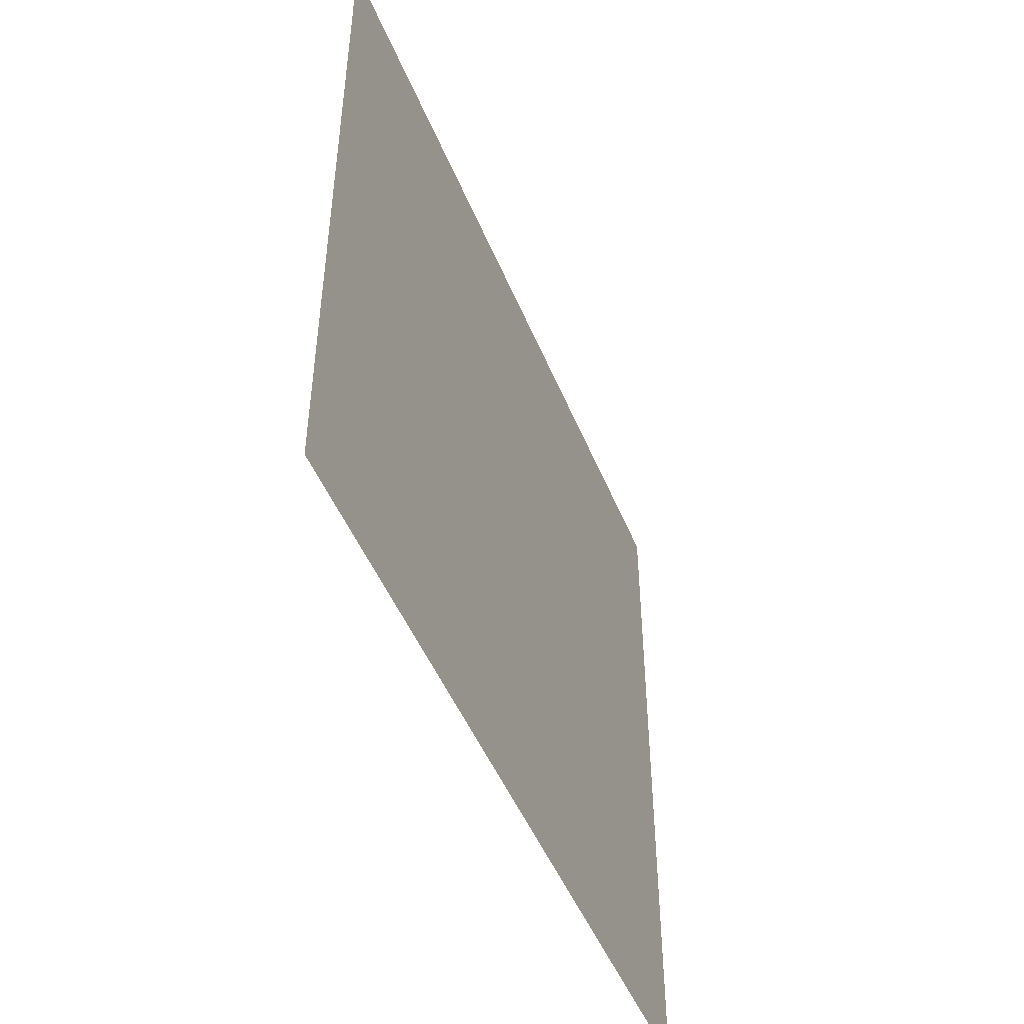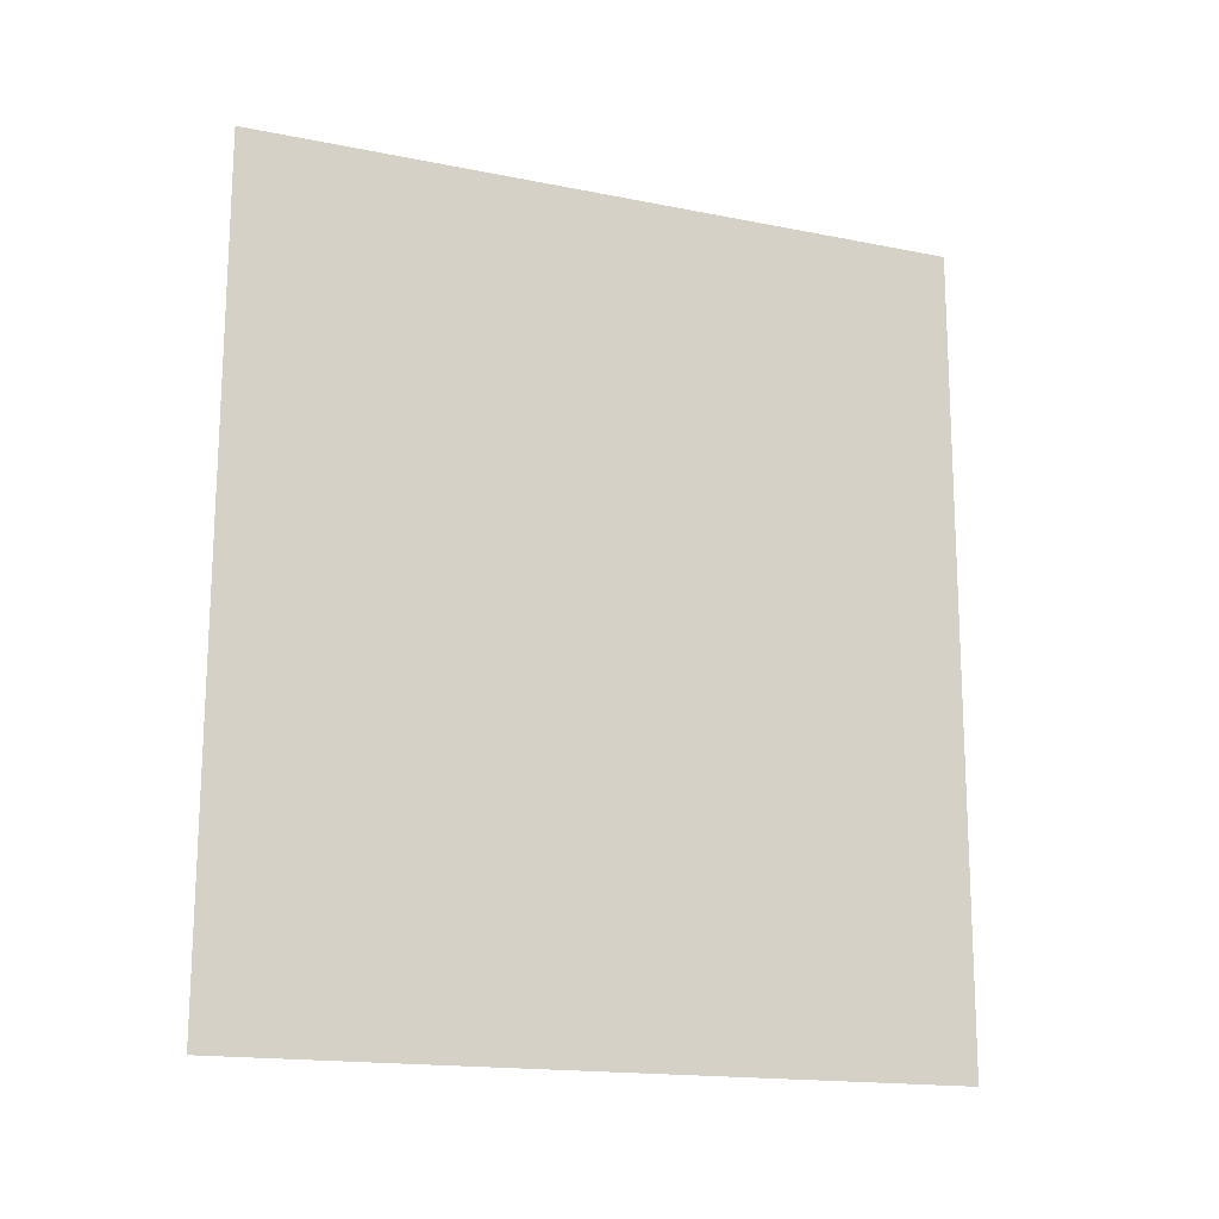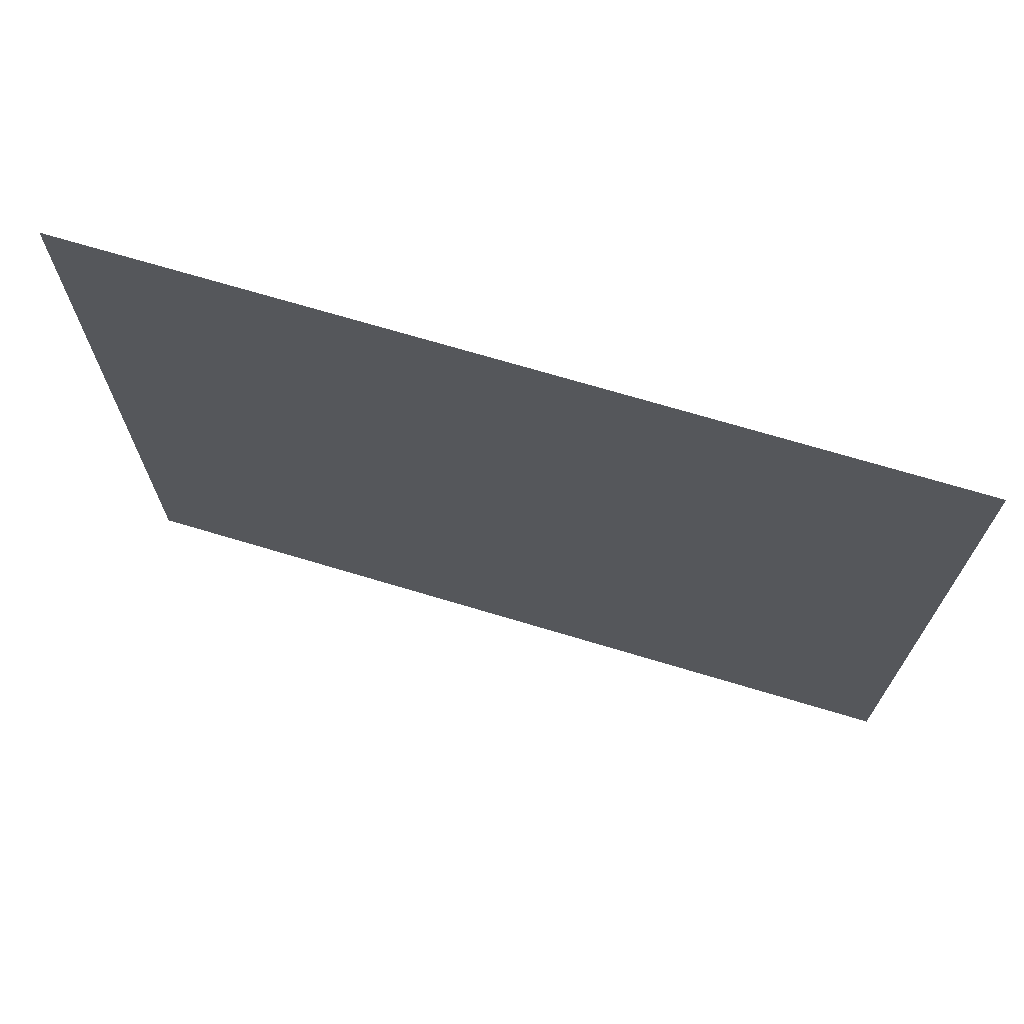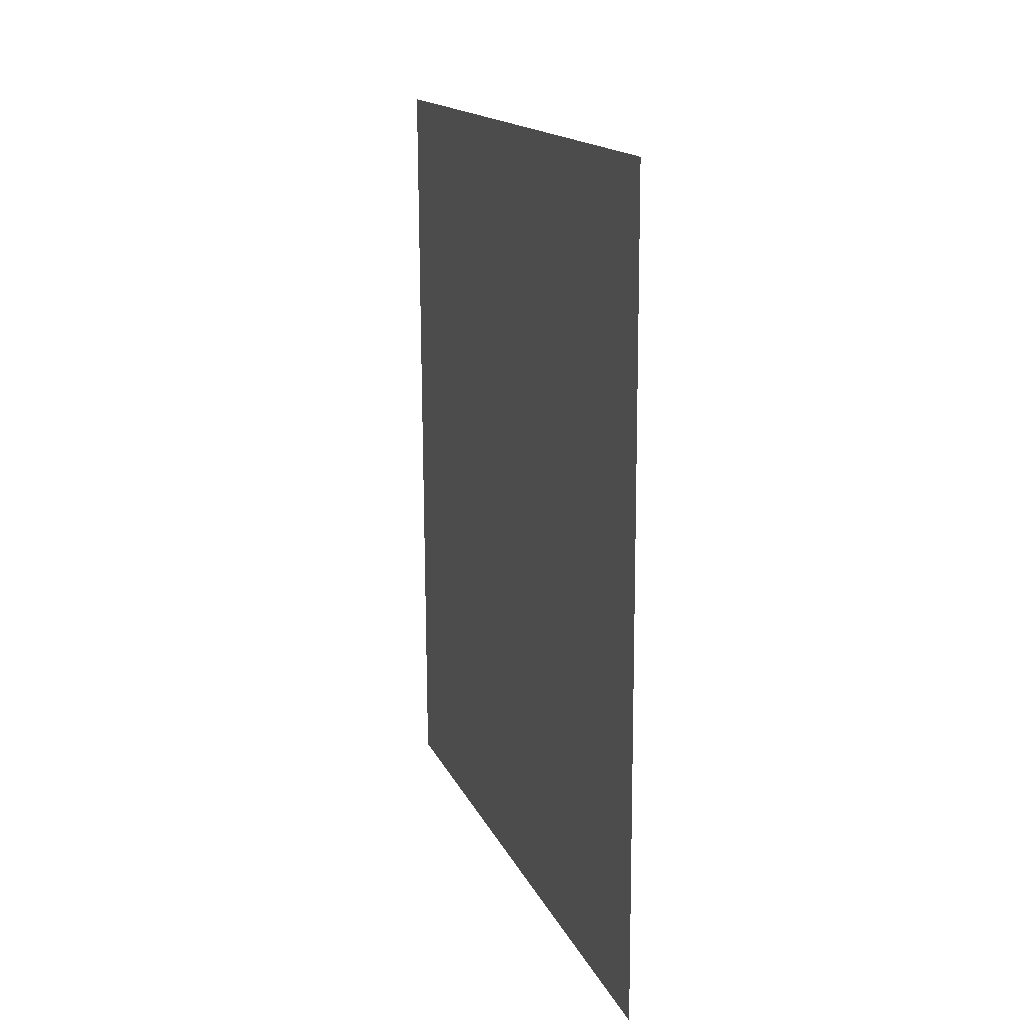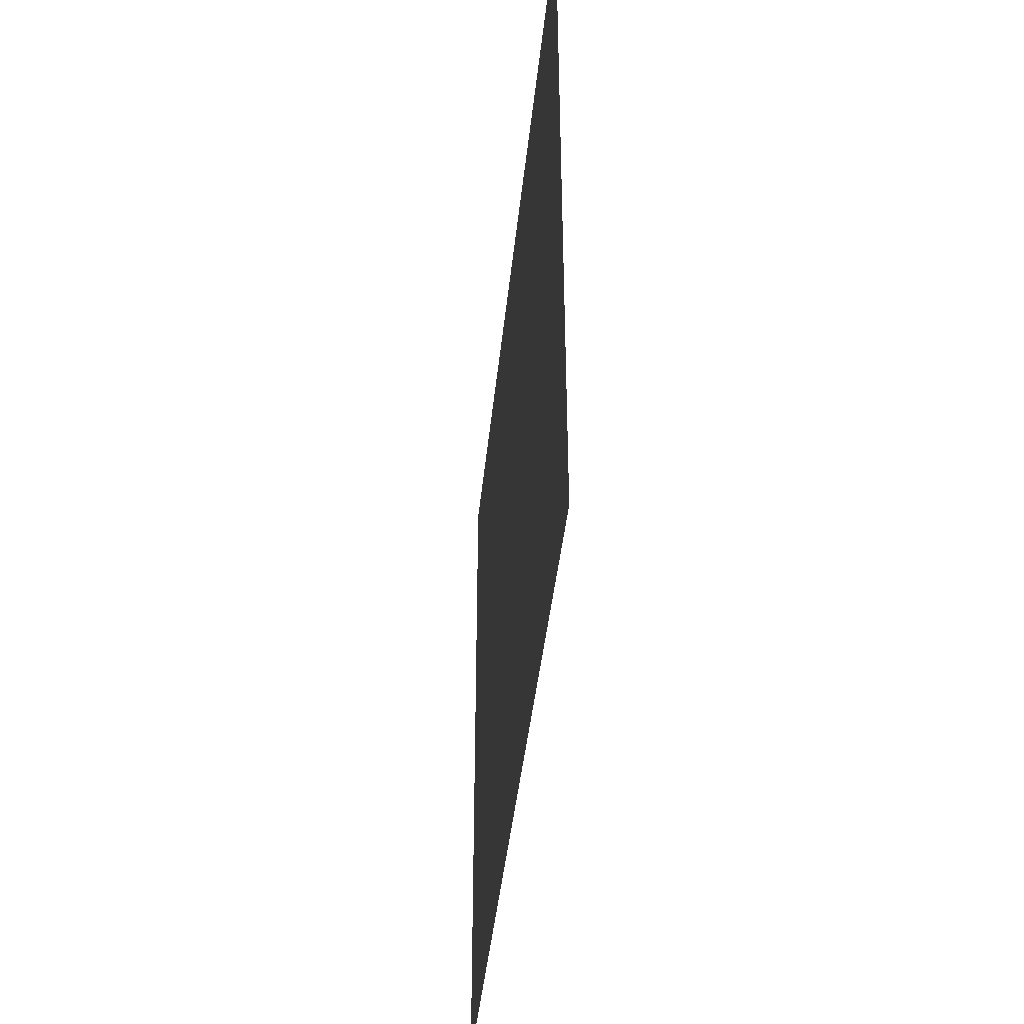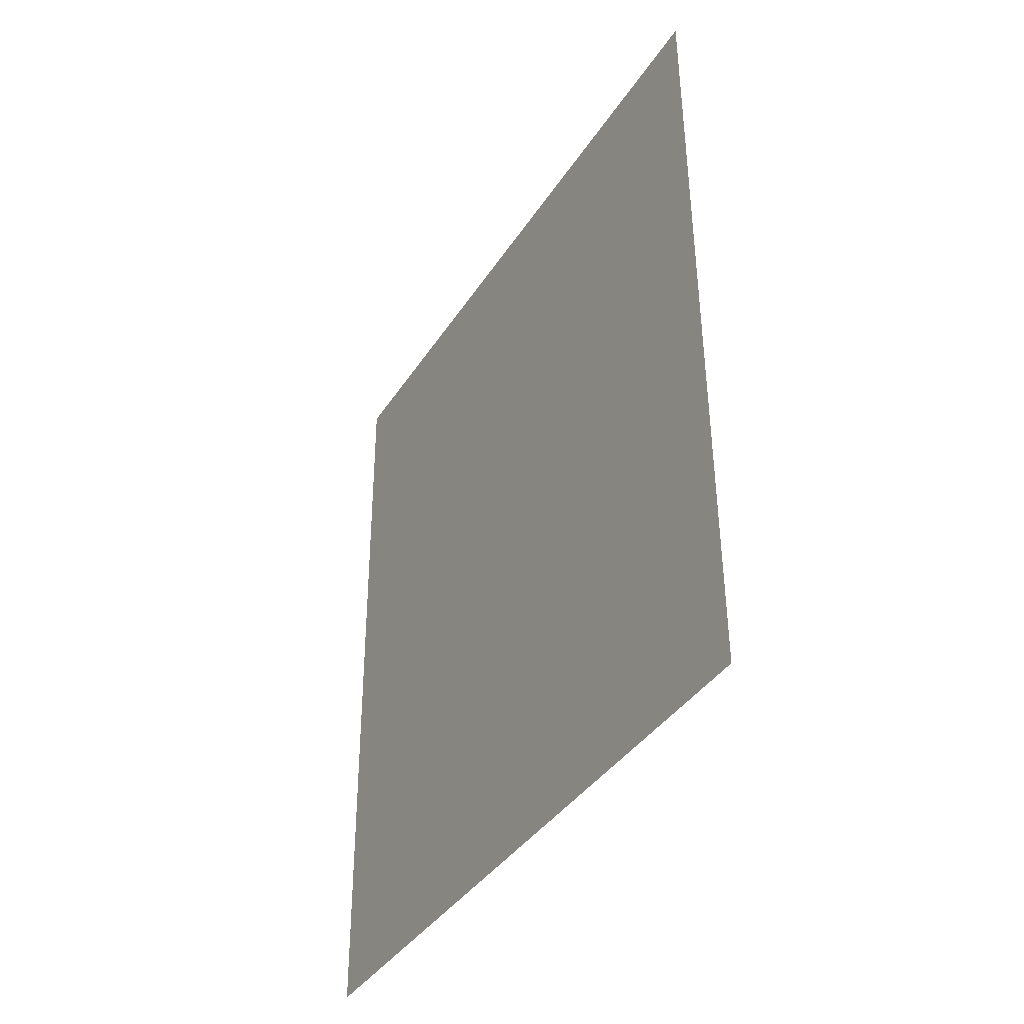
<metadata>
{"format":"obj","ext":"obj","renderer":"f3d","projection":"perspective","resolution":1024,"background":"white","views":[{"elev":-48.1,"azim":-158.1,"up":"+Z"},{"elev":-16.7,"azim":-112.1,"up":"+Y"},{"elev":70.5,"azim":-73.0,"up":"+Z"},{"elev":15.8,"azim":-17.8,"up":"+Y"},{"elev":-42.1,"azim":-5.5,"up":"+Z"},{"elev":-38.7,"azim":-29.4,"up":"+Y"}]}
</metadata>
<code>
o bigLight
v -86.09 35.86 32.17
v -85.76 -36.9 32.17
v -86.09 35.86 -32.04
v -85.76 -36.9 -32.04
f 1 2 4 3

</code>
